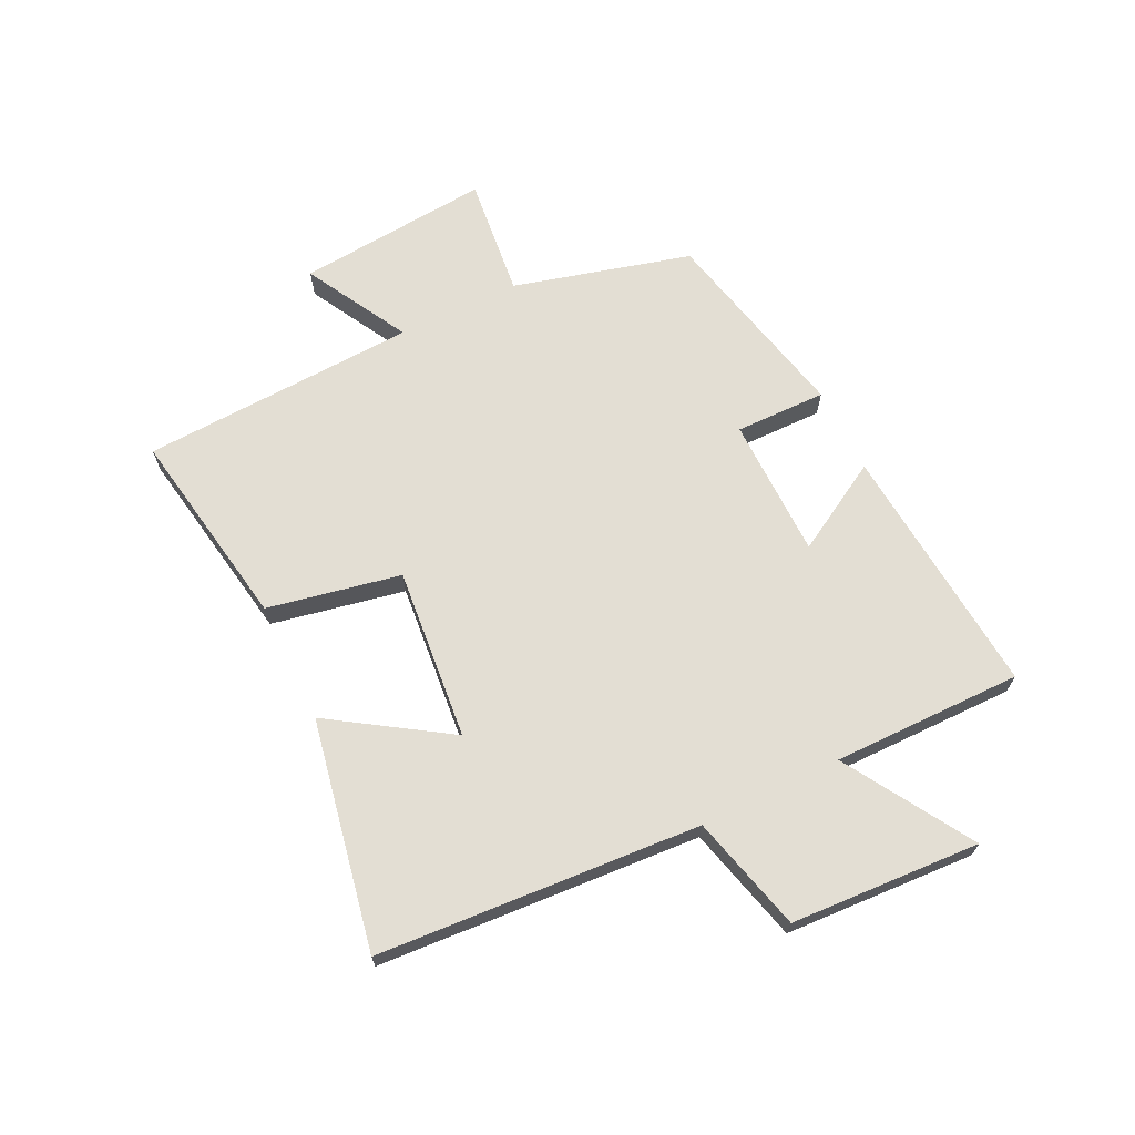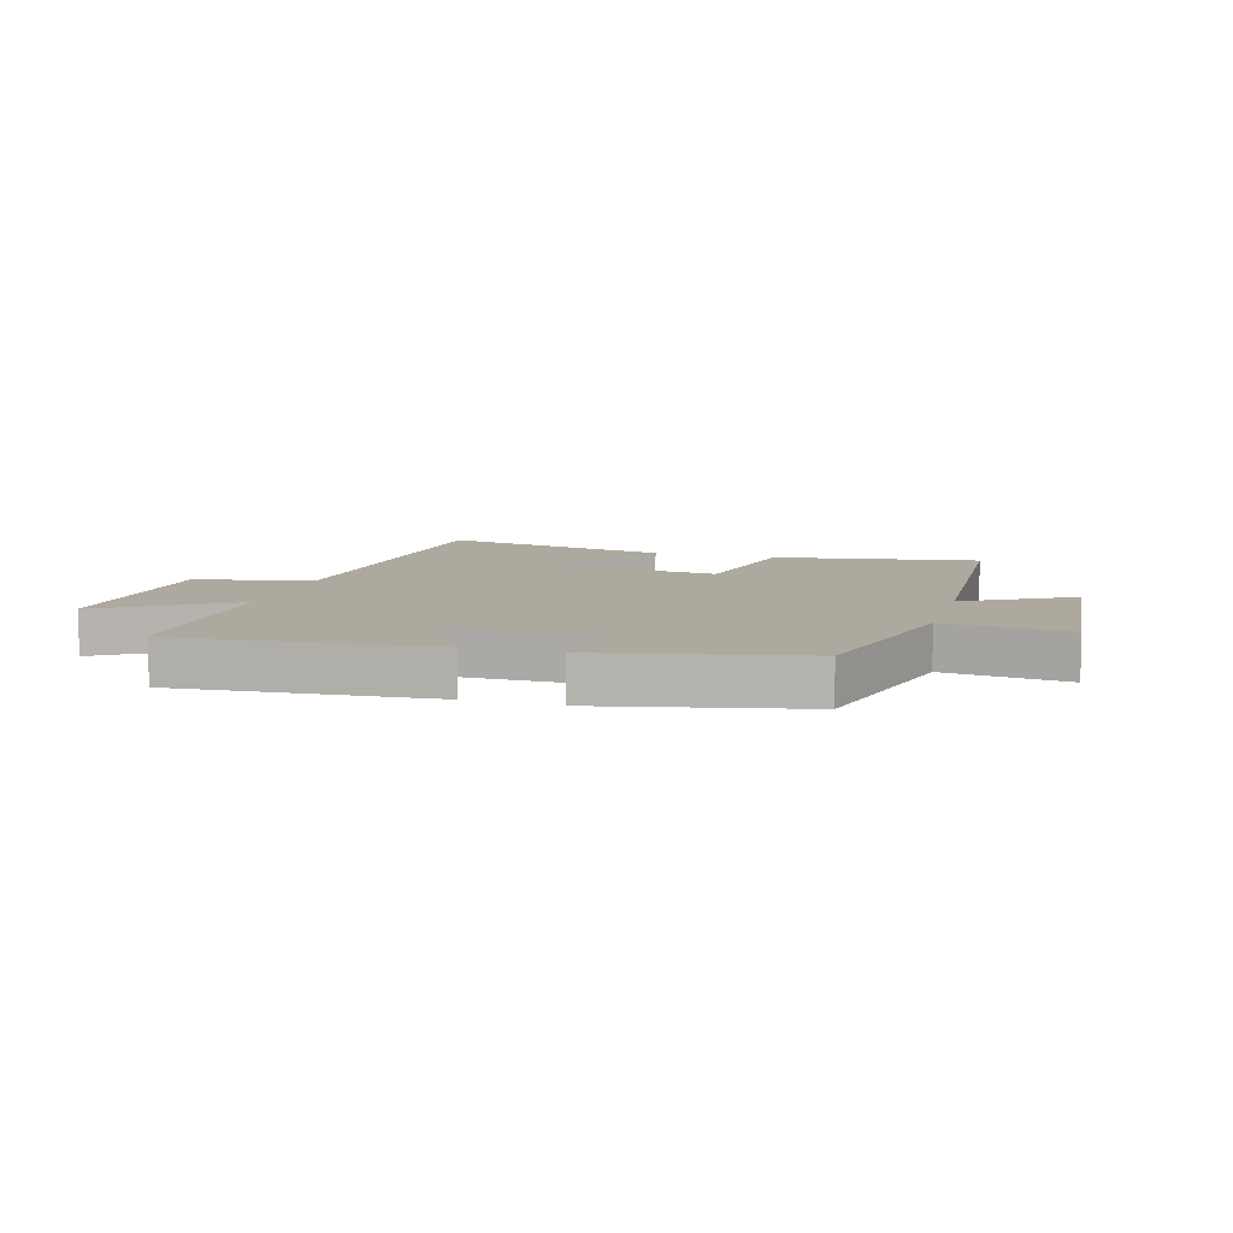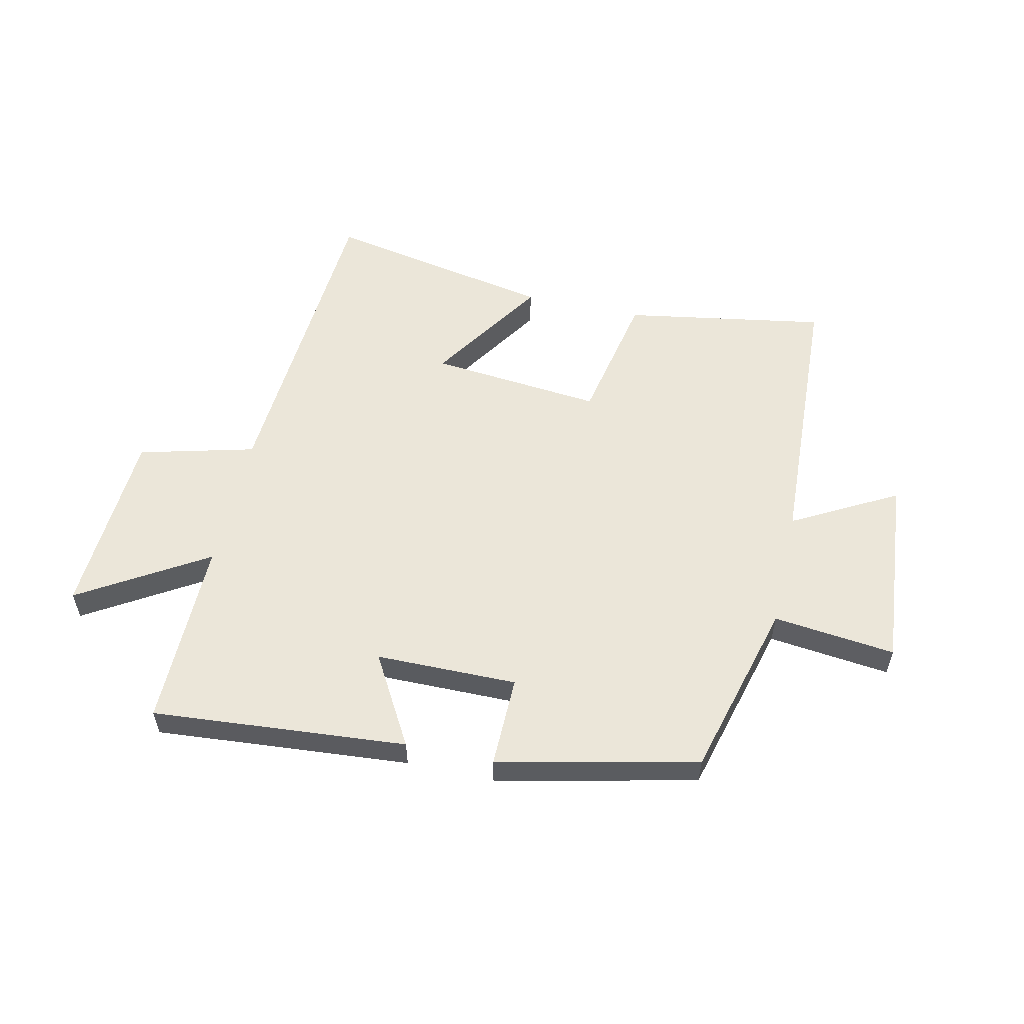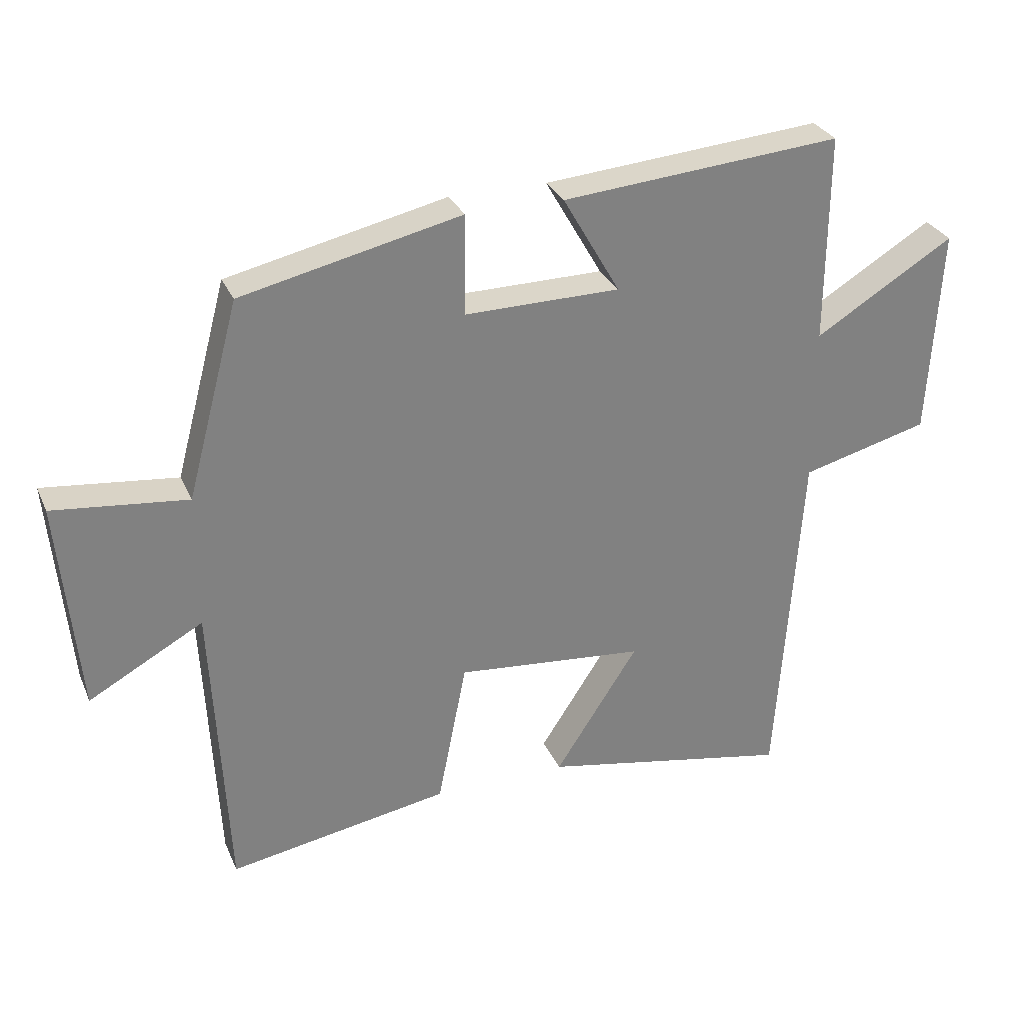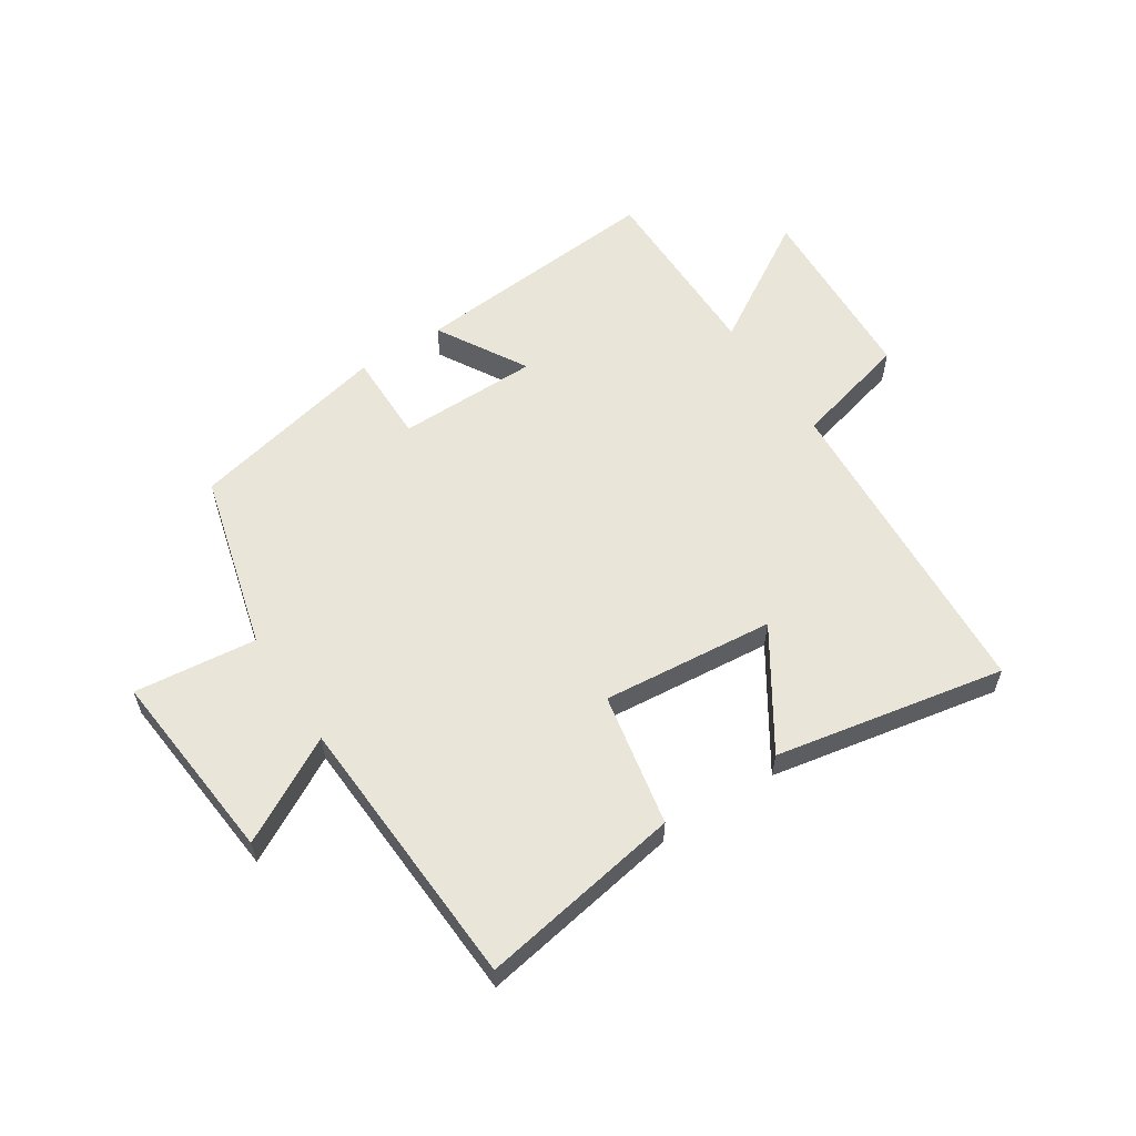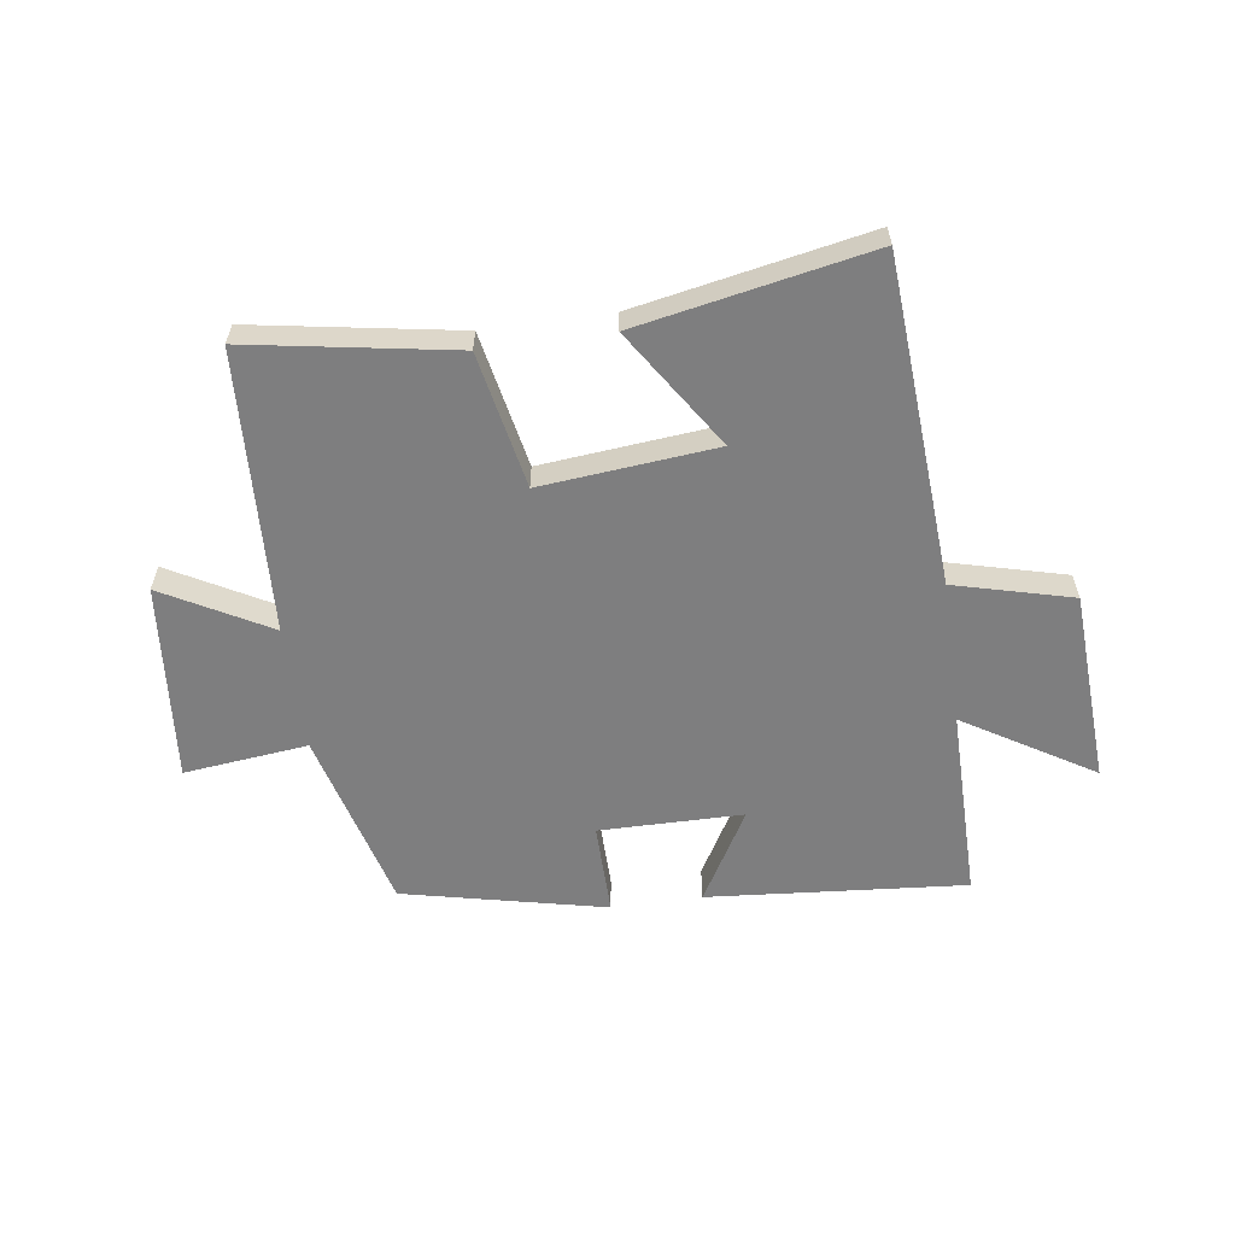
<metadata>
{"format":"obj","ext":"obj","renderer":"f3d","projection":"perspective","resolution":1024,"background":"white","views":[{"elev":67.3,"azim":-116.0,"up":"+Y"},{"elev":9.0,"azim":16.3,"up":"+Y"},{"elev":56.1,"azim":12.6,"up":"+Y"},{"elev":29.9,"azim":159.4,"up":"+Z"},{"elev":58.1,"azim":146.8,"up":"+Y"},{"elev":-59.5,"azim":-172.0,"up":"+Y"}]}
</metadata>
<code>
v -0.502 0.07 0.536
v -0.07 0.07 0.5
v -0.158 0.07 0.347
v 0.082 0.07 0.345
v 0.08 0.07 0.5
v 0.419 0.07 0.424
v 0.5 0.07 0.122
v 0.707 0.07 0.145
v 0.677 0.07 -0.185
v 0.5 0.07 -0.088
v 0.477 0.07 -0.558
v 0.134 0.07 -0.5
v 0.089 0.07 -0.274
v -0.203 0.07 -0.302
v -0.074 0.07 -0.5
v -0.463 0.07 -0.575
v -0.5 0.07 -0.028
v -0.697 0.07 0.023
v -0.715 0.07 0.345
v -0.5 0.07 0.214
v -0.502 0 0.536
v -0.07 0 0.5
v -0.158 0 0.347
v 0.082 0 0.345
v 0.08 0 0.5
v 0.419 0 0.424
v 0.5 0 0.122
v 0.707 0 0.145
v 0.677 0 -0.185
v 0.5 0 -0.088
v 0.477 0 -0.558
v 0.134 0 -0.5
v 0.089 0 -0.274
v -0.203 0 -0.302
v -0.074 0 -0.5
v -0.463 0 -0.575
v -0.5 0 -0.028
v -0.697 0 0.023
v -0.715 0 0.345
v -0.5 0 0.214
f 17 18 19 20
f 16 17 20
f 14 15 16
f 14 16 20 1
f 10 11 12 13
f 10 13 14 1
f 7 8 9 10
f 6 7 10
f 5 6 10
f 4 5 10
f 3 4 10
f 1 2 3
f 1 3 10
f 40 39 38 37
f 40 37 36
f 36 35 34
f 21 40 36 34
f 33 32 31 30
f 21 34 33 30
f 30 29 28 27
f 30 27 26
f 30 26 25
f 30 25 24
f 30 24 23
f 23 22 21
f 30 23 21
f 1 21 22 2
f 2 22 23 3
f 3 23 24 4
f 4 24 25 5
f 5 25 26 6
f 6 26 27 7
f 7 27 28 8
f 8 28 29 9
f 9 29 30 10
f 10 30 31 11
f 11 31 32 12
f 12 32 33 13
f 13 33 34 14
f 14 34 35 15
f 15 35 36 16
f 16 36 37 17
f 17 37 38 18
f 18 38 39 19
f 19 39 40 20
f 20 40 21 1

</code>
